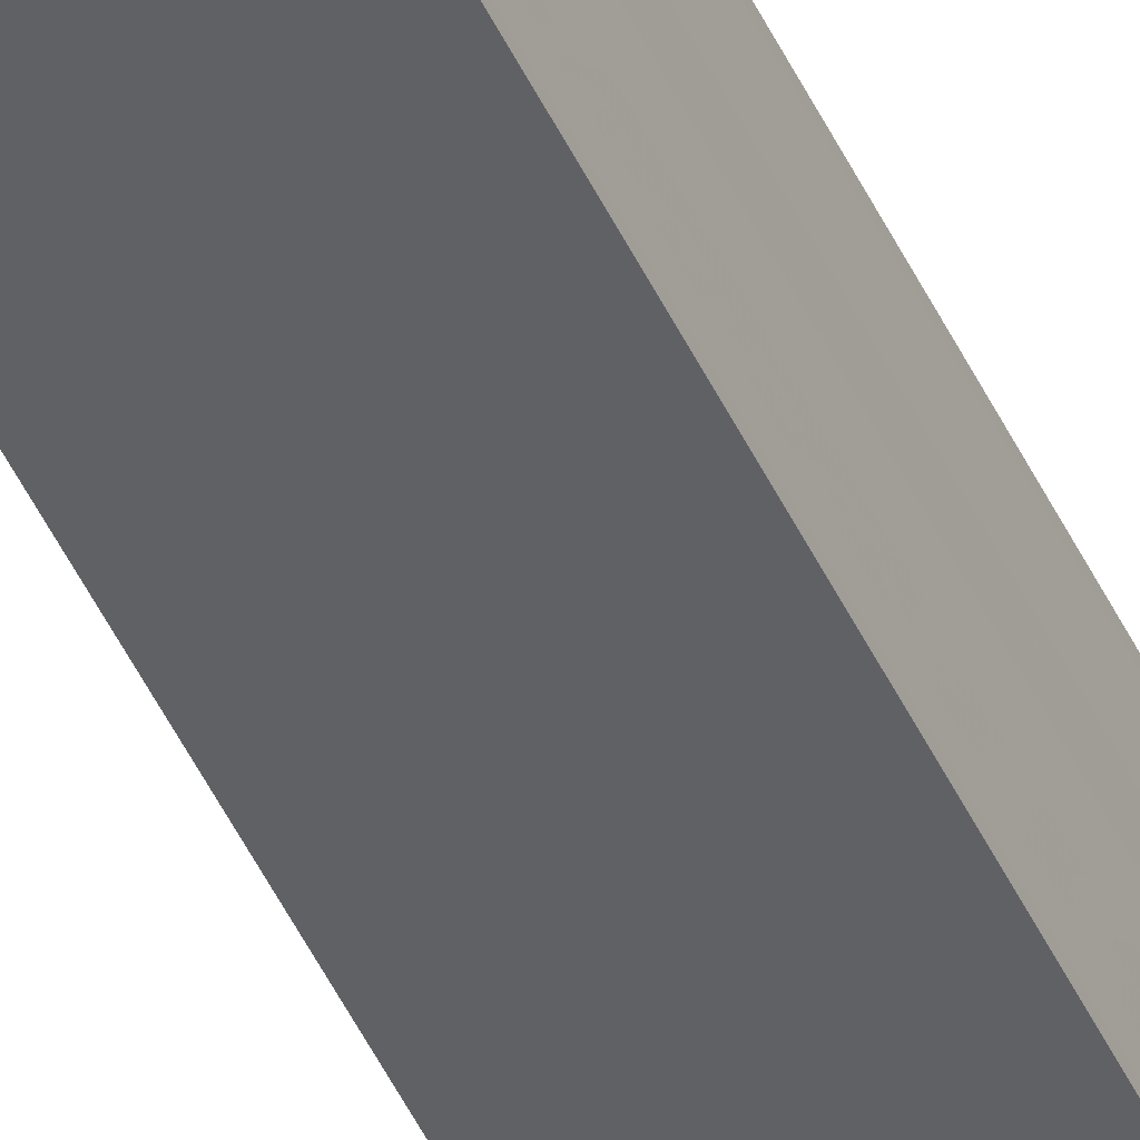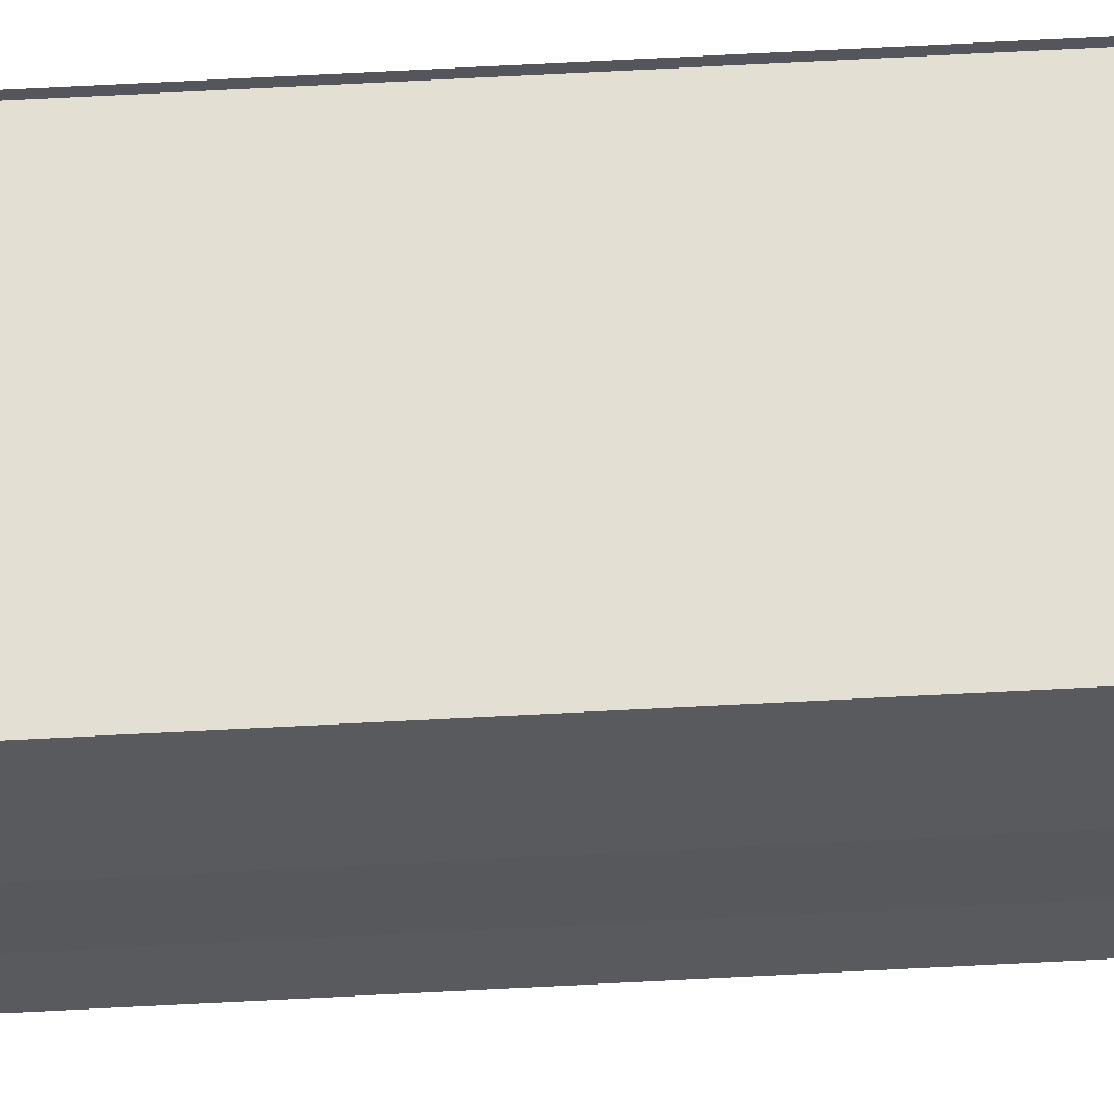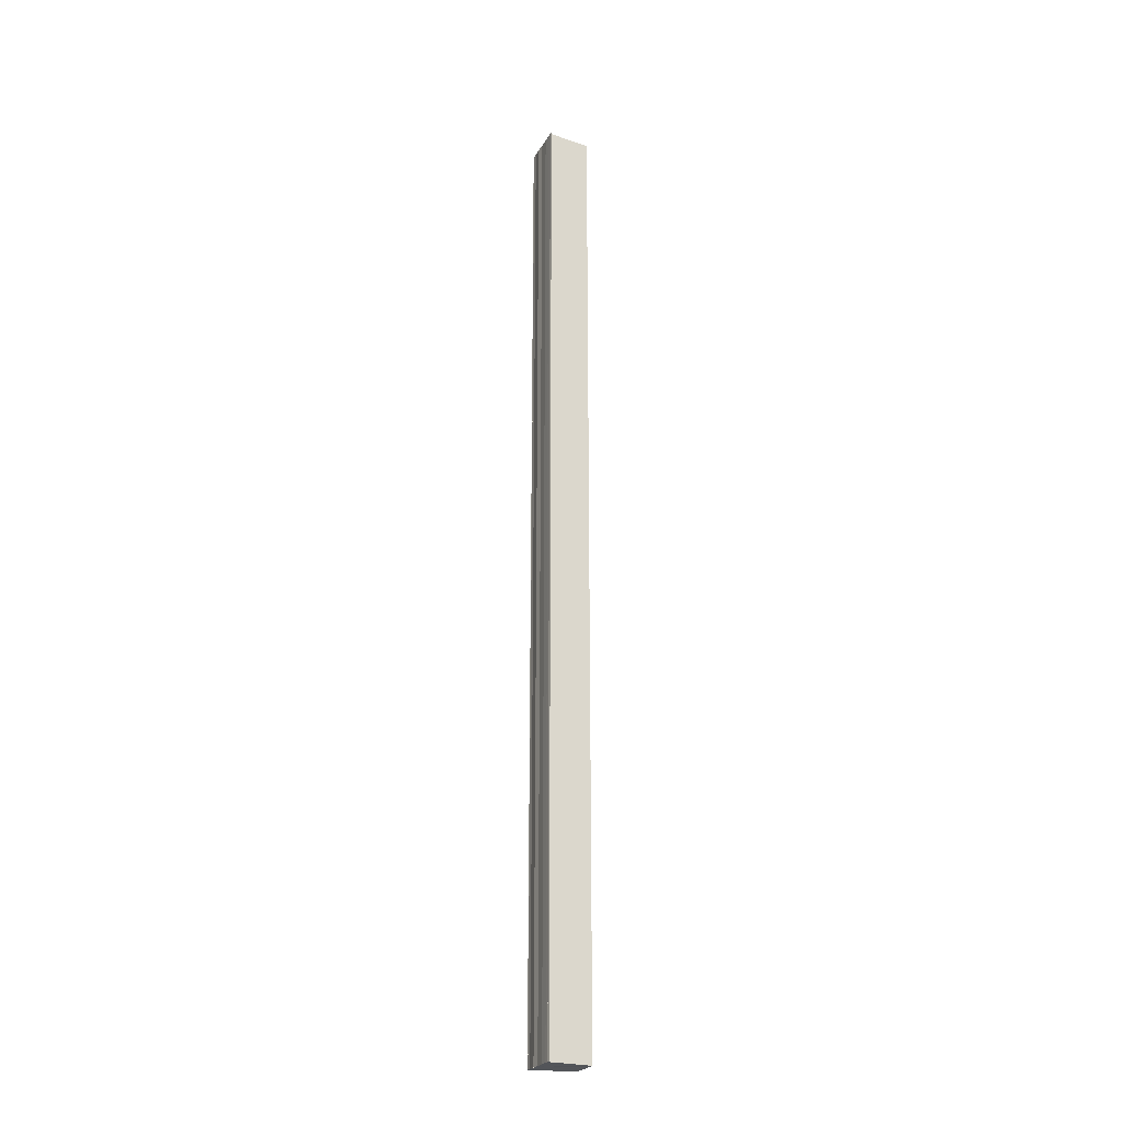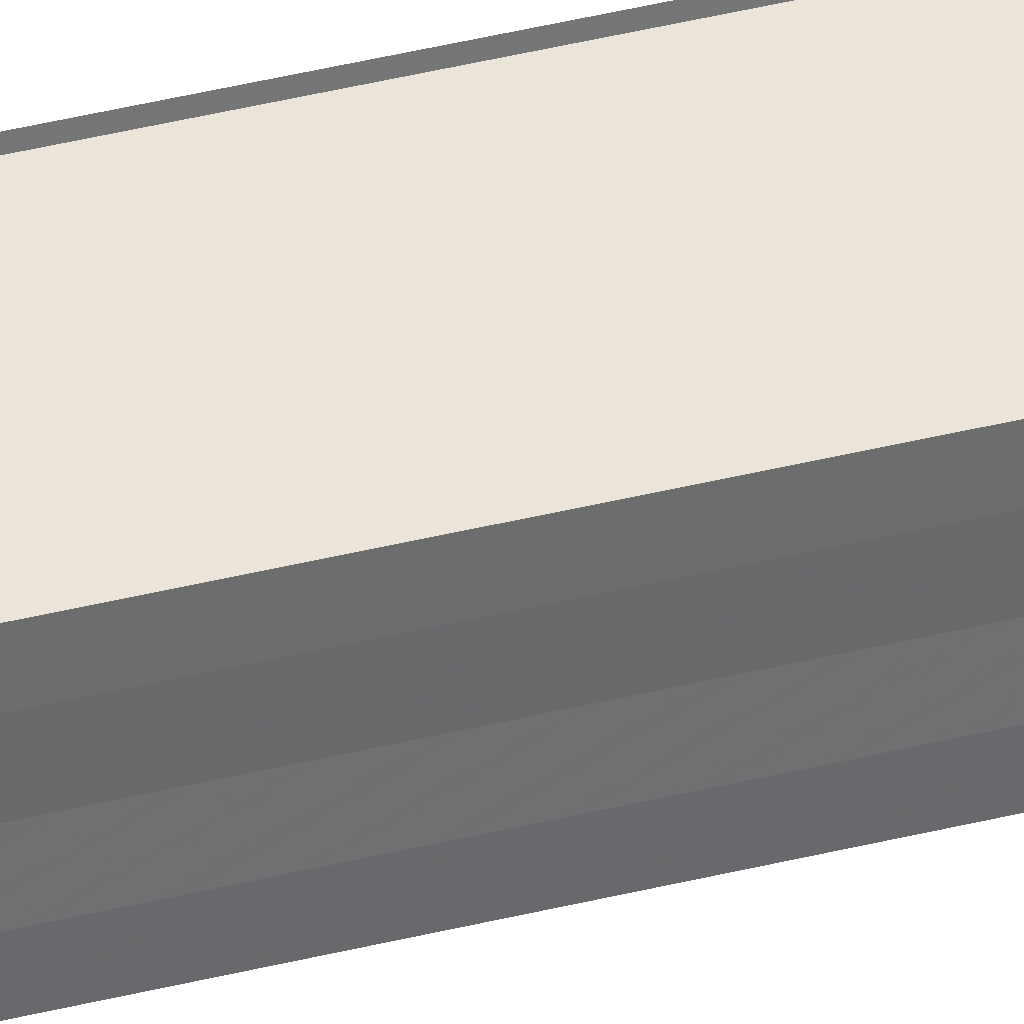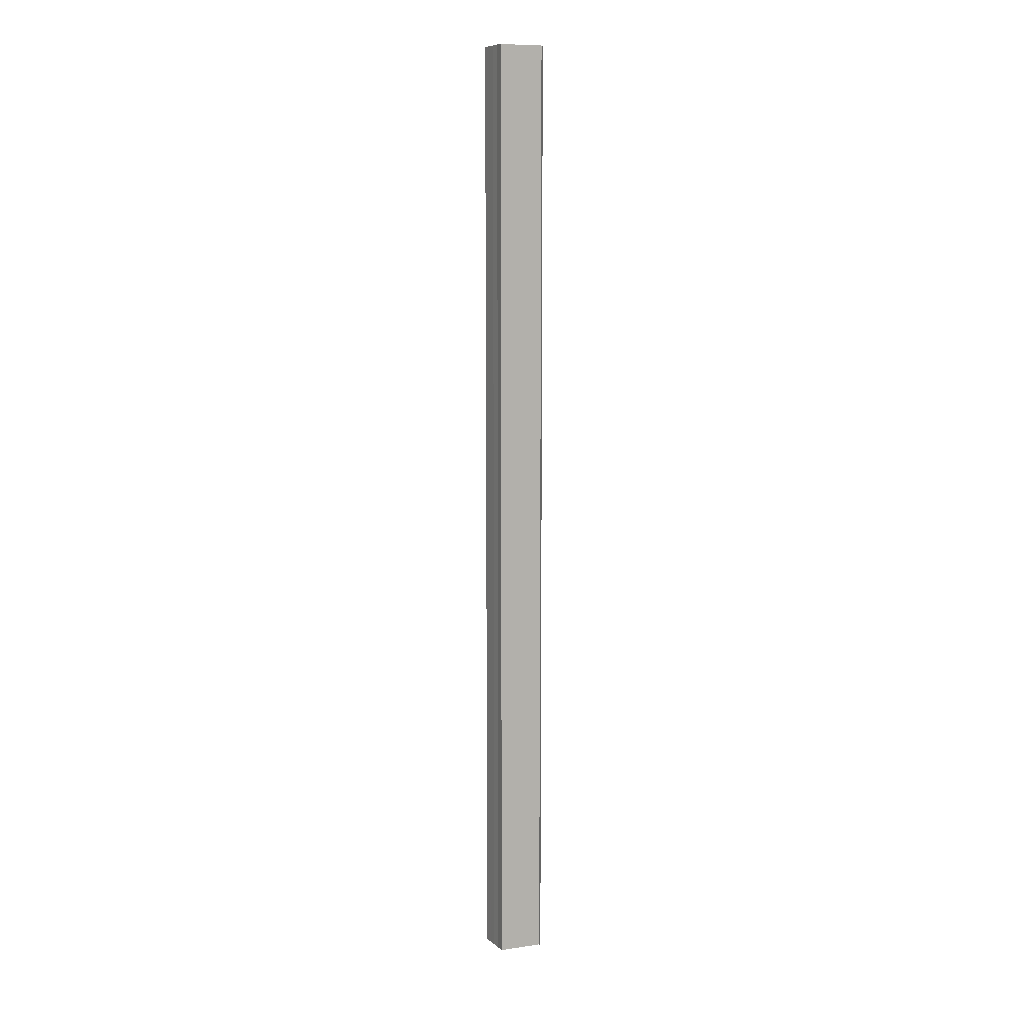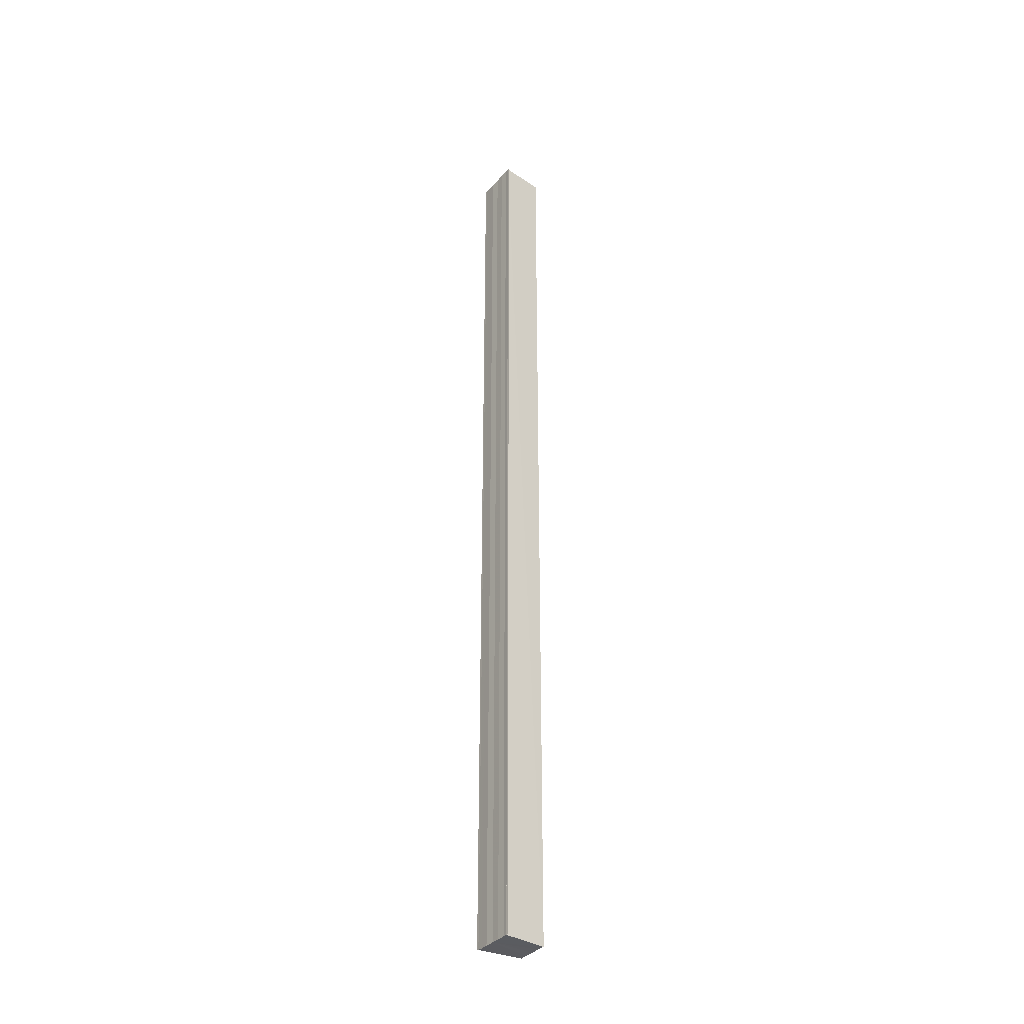
<metadata>
{"format":"obj","ext":"obj","renderer":"f3d","projection":"perspective","resolution":1024,"background":"white","views":[{"elev":-54.1,"azim":-153.8,"up":"+Z"},{"elev":59.7,"azim":86.8,"up":"+Z"},{"elev":-23.9,"azim":-23.2,"up":"+Y"},{"elev":37.1,"azim":71.7,"up":"+Z"},{"elev":9.3,"azim":152.2,"up":"+Y"},{"elev":-34.7,"azim":-34.9,"up":"+Y"}]}
</metadata>
<code>
o 10060
v 2247 1915 7.658
v 2247 1915 7.656
v 2247 1916 7.658
v 2247 1915 7.654
v 2247 1916 7.656
v 2247 1915 7.66
v 2247 1916 7.66
v 2247 1915 7.662
v 2247 1916 7.662
v 2247 1915 7.66
v 2247 1916 7.66
v 2247 1915 7.658
v 2247 1916 7.658
v 2247 1915 7.656
v 2247 1916 7.656
v 2247 1915 7.654
v 2247 1916 7.654
v 2247 1915 7.658
v 2247 1915 7.656
v 2247 1915 7.658
v 2247 1915 7.66
v 2247 1915 7.653
v 2247 1915 7.662
v 2247 1915 7.663
v 2247 1916 7.664
v 2247 1916 7.663
v 2247 1915 7.664
v 2247 1915 7.663
v 2247 1916 7.663
v 2247 1916 7.662
v 2247 1915 7.664
v 2247 1916 7.664
v 2247 1915 7.663
v 2247 1915 7.664
v 2247 1915 7.662
v 2247 1916 7.662
v 2247 1916 7.663
v 2247 1915 7.662
v 2247 1915 7.663
v 2247 1916 7.66
v 2247 1915 7.66
v 2247 1916 7.658
v 2247 1916 7.662
v 2247 1916 7.66
v 2247 1916 7.658
v 2247 1916 7.656
v 2247 1916 7.654
v 2247 1916 7.653
v 2247 1916 7.656
v 2247 1915 7.656
v 2247 1916 7.654
v 2247 1915 7.654
v 2247 1916 7.653
v 2247 1915 7.653
v 2247 1916 7.653
v 2247 1915 7.653
v 2247 1915 7.652
v 2247 1915 7.652
v 2247 1916 7.652
v 2247 1915 7.654
v 2247 1915 7.653
v 2247 1916 7.654
v 2247 1915 7.652
v 2247 1916 7.652
v 2247 1916 7.653
f 1 2 3
f 2 4 5
f 6 1 7
f 8 6 9
f 9 10 11
f 11 12 13
f 13 14 15
f 15 16 17
f 18 16 19
f 18 19 20
f 18 20 21
f 18 22 16
f 18 21 23
f 18 23 24
f 25 24 26
f 27 28 25
f 29 23 30
f 29 31 32
f 33 34 29
f 33 35 29
f 36 24 37
f 38 39 36
f 40 38 36
f 41 38 40
f 42 41 40
f 42 37 43
f 42 43 44
f 42 44 45
f 42 45 46
f 42 46 47
f 42 47 48
f 18 41 42
f 49 18 42
f 50 18 49
f 51 50 49
f 52 50 51
f 53 52 51
f 54 52 55
f 56 57 55
f 55 58 59
f 60 61 62
f 63 61 64
f 62 22 65
f 64 22 65

</code>
